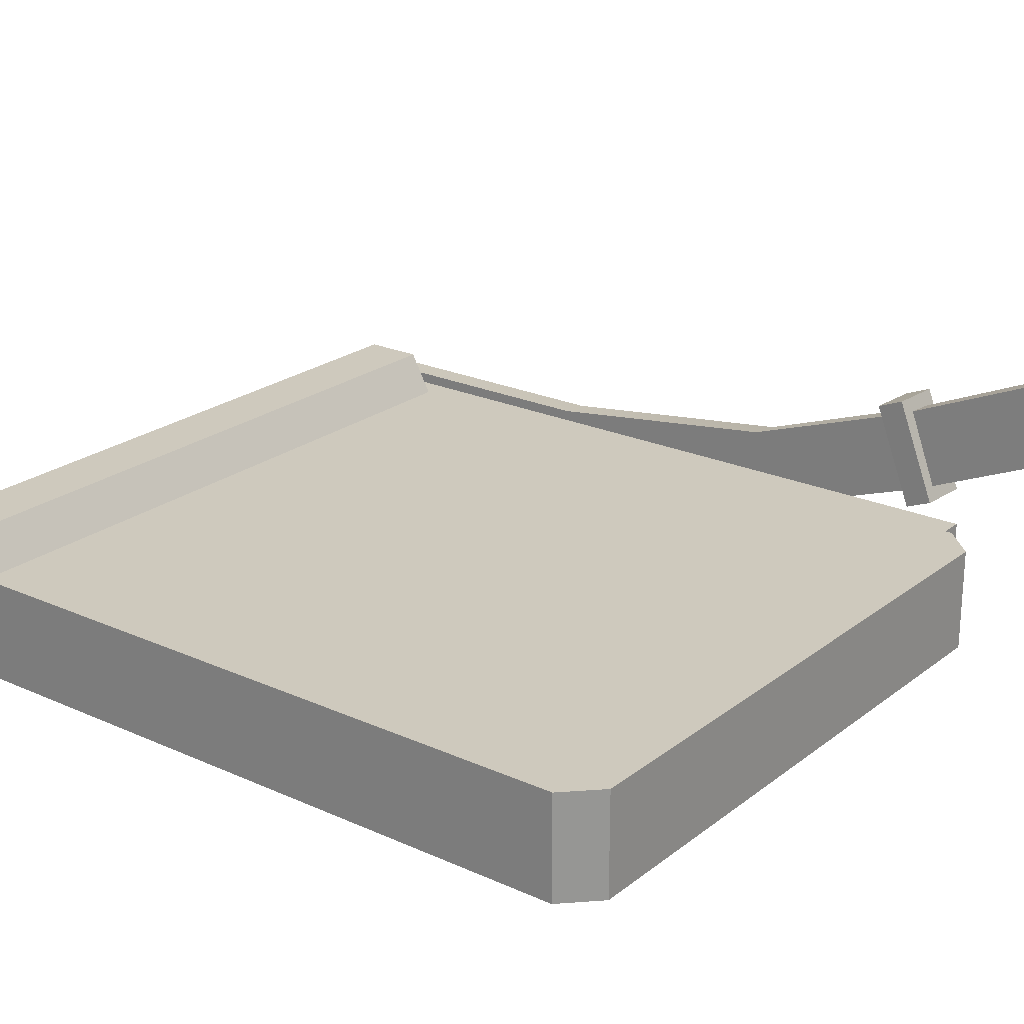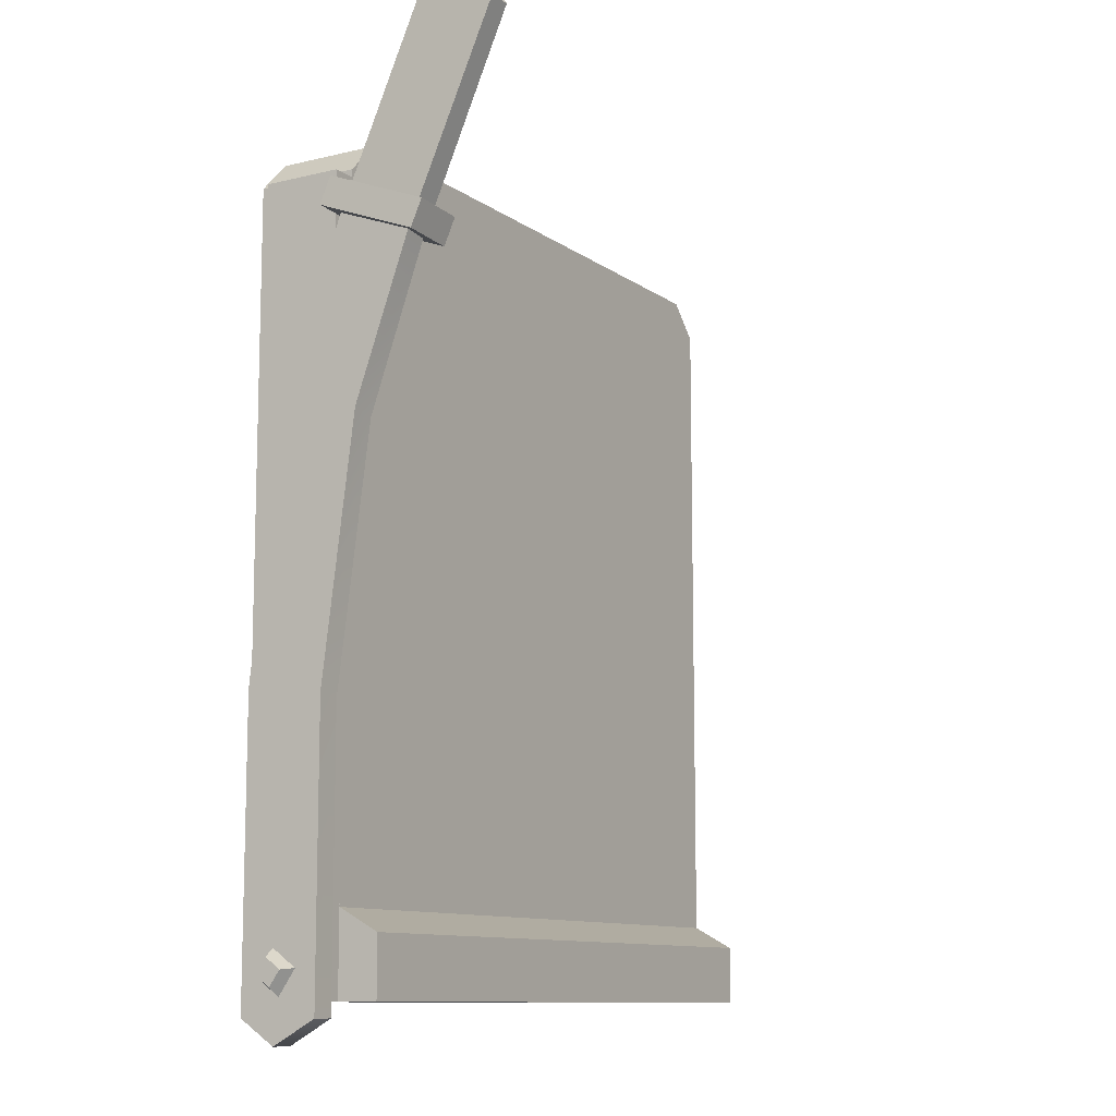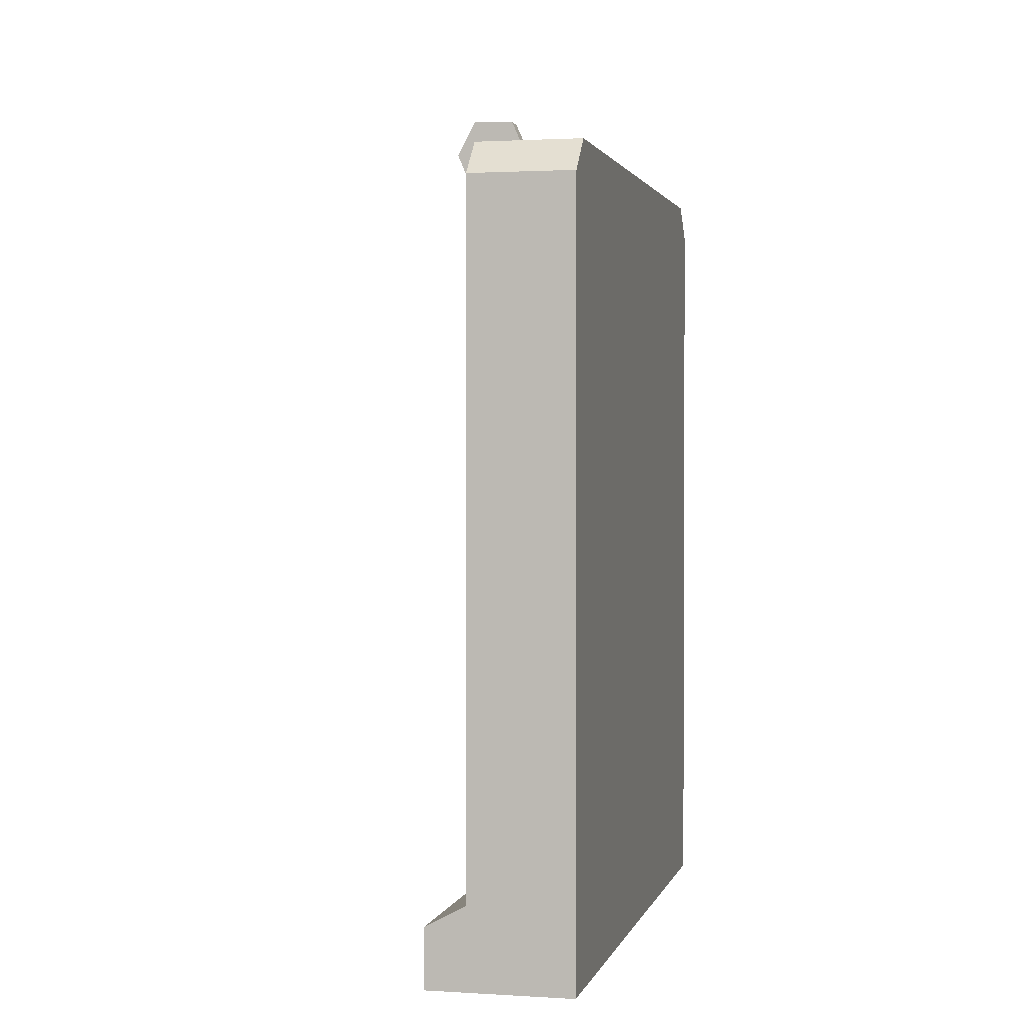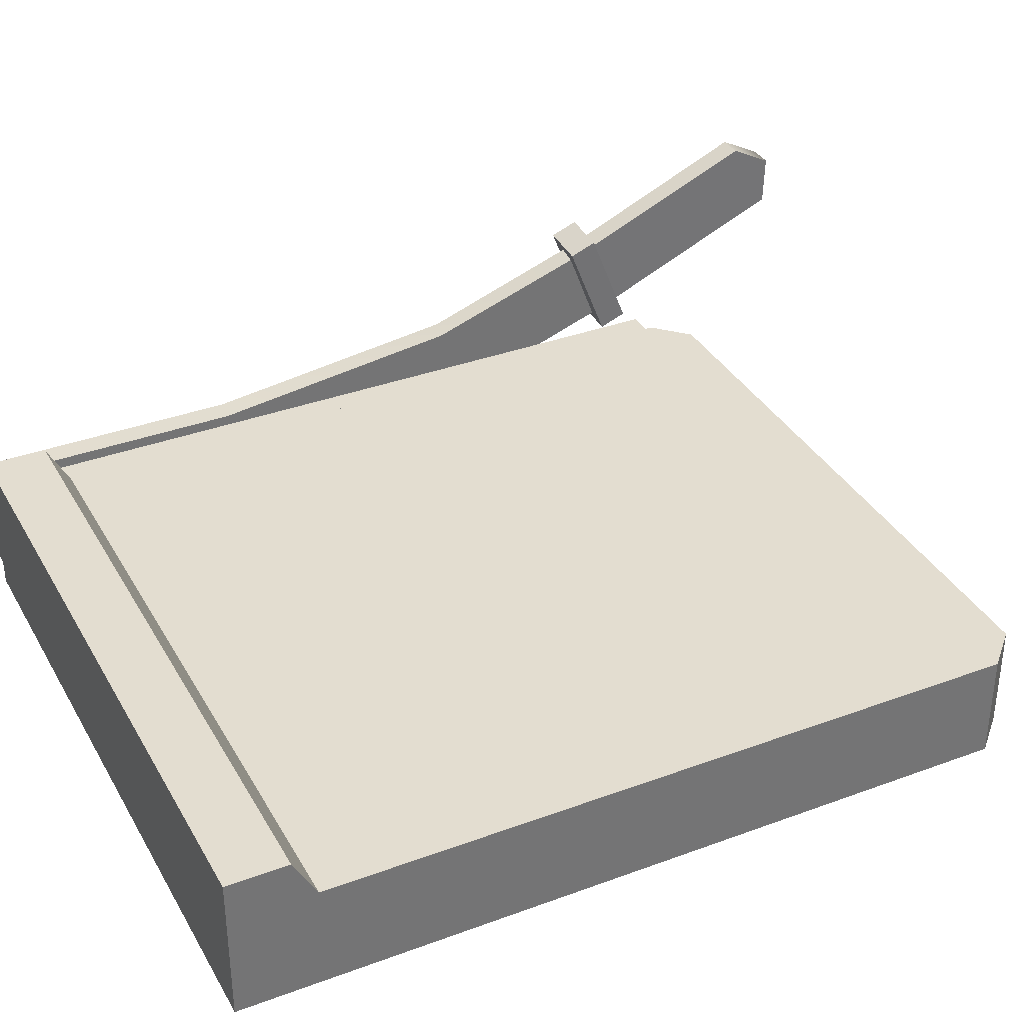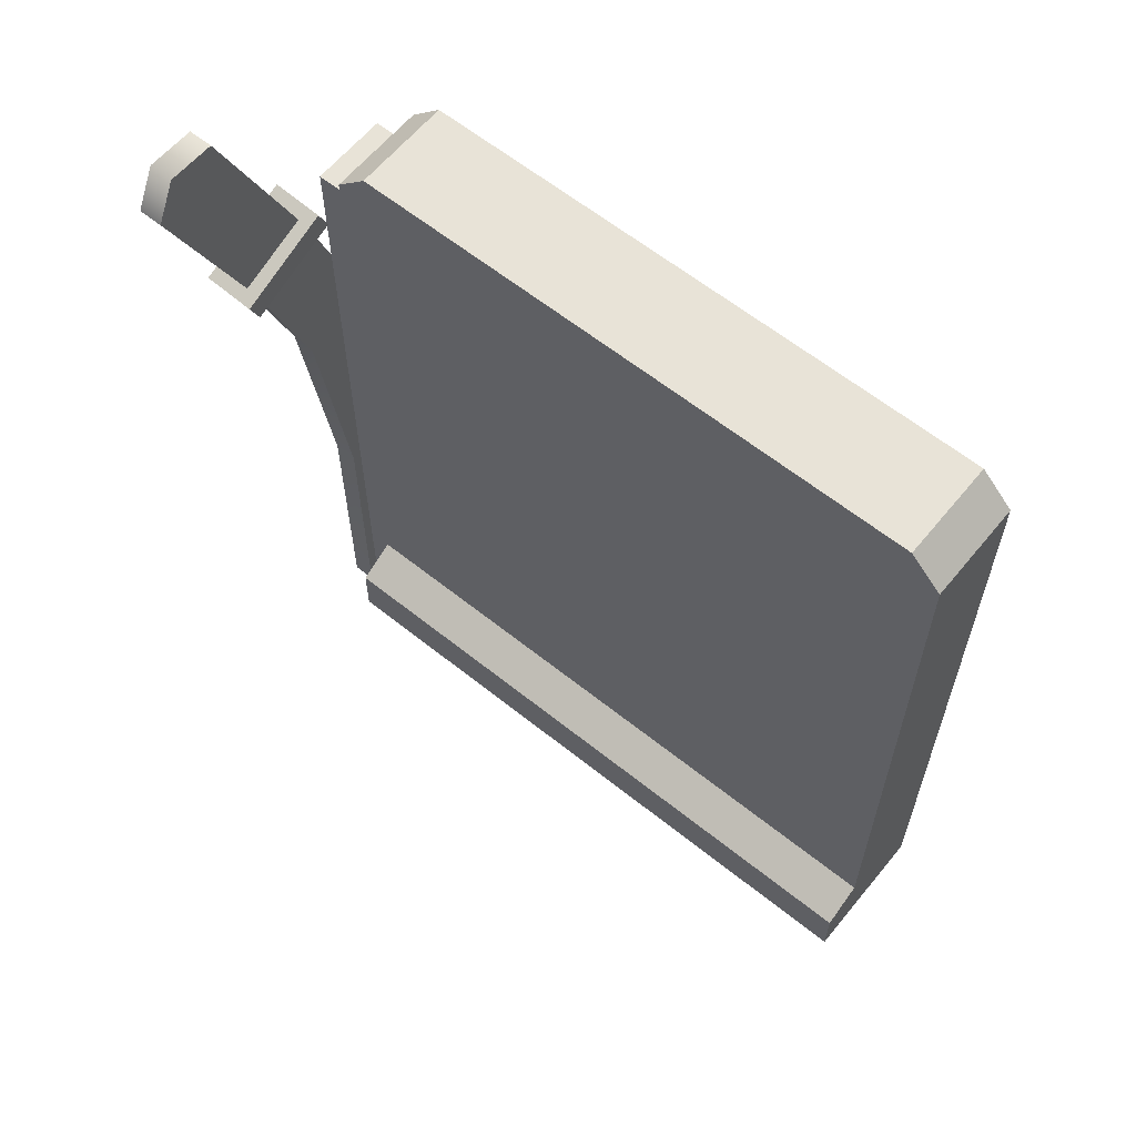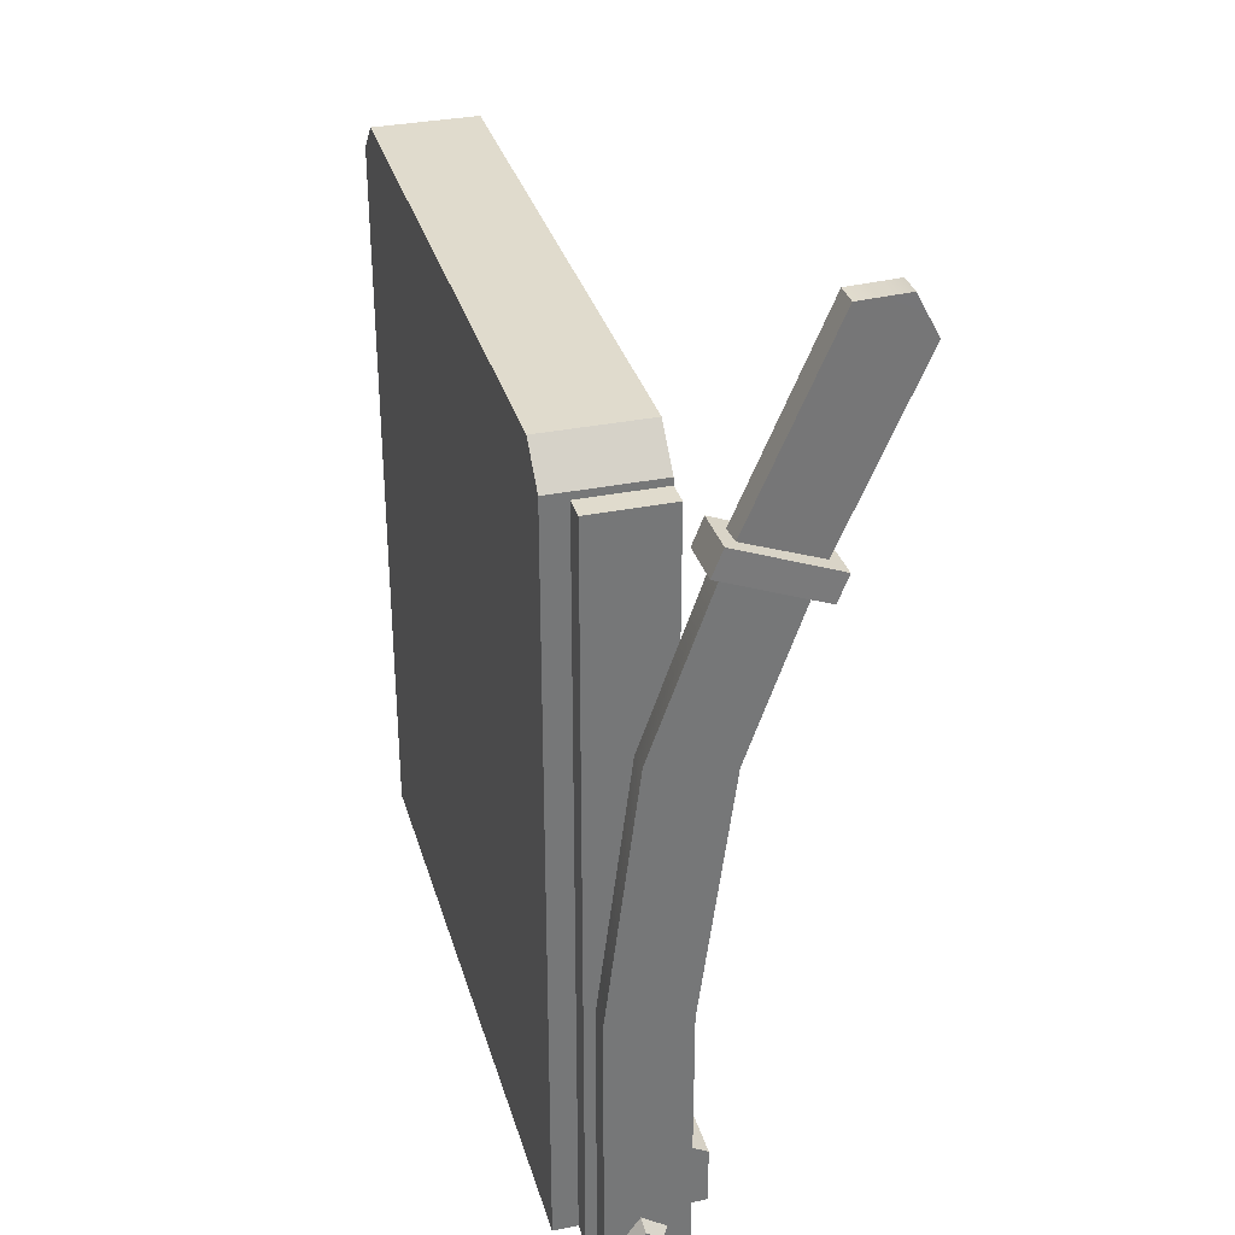
<metadata>
{"format":"obj","ext":"obj","renderer":"f3d","projection":"perspective","resolution":1024,"background":"white","views":[{"elev":22.7,"azim":-52.3,"up":"+Y"},{"elev":-10.7,"azim":121.2,"up":"+Z"},{"elev":1.6,"azim":-77.0,"up":"+Z"},{"elev":35.6,"azim":-116.1,"up":"+Y"},{"elev":61.7,"azim":-140.8,"up":"+Z"},{"elev":33.2,"azim":74.5,"up":"+Z"}]}
</metadata>
<code>
v 28.24 2.056 30.16
v 30.25 2.056 30.16
v 28.24 8.789 30.16
v 30.25 8.789 30.16
v 28.24 8.789 -33.6
v 30.25 8.789 -33.6
v 28.24 2.056 -33.6
v 30.25 2.056 -33.6
v -28.24 8.789 -33.6
v 28.24 8.789 -33.6
v -28.24 0 -33.6
v 28.24 0 -33.6
v -28.24 8.789 -26.69
v 28.24 8.789 -26.69
v -28.24 12.28 -28.58
v 28.24 12.28 -28.58
v 28.24 12.28 -33.6
v -28.24 12.28 -33.6
v -28.24 0 30.78
v -25.42 0 33.6
v -28.24 8.789 30.78
v -25.42 8.789 33.6
v 28.24 0 30.78
v 25.42 0 33.6
v 28.24 8.789 30.78
v 25.42 8.789 33.6
v 32.27 7.868 -31.2
v 32.27 5.799 -29.74
v 33.27 7.205 -31.32
v 33.27 5.912 -30.4
v 33.27 6.288 -32.61
v 33.27 4.995 -31.69
v 32.27 6.401 -33.27
v 32.27 4.332 -31.8
f 1 2 4 3
f 3 4 6 5
f 5 6 8 7
f 7 8 2 1
f 2 8 6 4
f 7 1 3 5
f 22 20 24 26
f 15 16 17 18
f 9 10 12 11
f 14 12 10
f 11 13 9
f 25 23 12 14
f 11 12 23 24 20 19
f 13 11 19 21
f 13 14 16 15
f 14 10 17 16
f 10 9 18 17
f 9 13 15 18
f 21 22 26 25 14 13
f 19 20 22 21
f 24 23 25 26
f 27 28 30 29
f 29 30 32 31
f 31 32 34 33
f 33 34 28 27
f 28 34 32 30
f 33 27 29 31
v 30.25 9.691 -34.8
v 32.27 9.691 -34.8
v 30.25 2.958 -34.8
v 32.27 2.958 -34.8
v 30.25 12.44 9.763
v 32.27 12.44 10.23
v 30.25 5.704 11.09
v 32.27 5.704 11.56
v 30.25 2.958 -10.65
v 32.27 2.958 -10.4
v 32.27 9.691 -11.1
v 30.25 9.691 -11.34
v 30.25 17.06 23.09
v 32.27 17.06 23.31
v 32.27 10.78 25.68
v 30.25 10.78 25.46
v 33.46 18.13 22.85
v 29.07 18.18 22.61
v 33.46 9.666 26.16
v 29.07 9.714 25.92
v 33.4 19.03 25.05
v 29.01 19.08 24.81
v 33.4 10.57 28.36
v 29.01 10.62 28.12
v 30.25 18.58 43.62
v 32.27 18.58 43.62
v 32.27 24.45 40.32
v 30.25 24.45 40.32
v 32.21 17.97 25.52
v 30.2 17.97 25.29
v 32.21 11.69 27.88
v 30.2 11.69 27.65
v 30.25 5.993 -36.83
v 32.27 5.993 -36.83
v 32.27 22.64 43.75
v 30.25 22.64 43.75
f 59 60 69 70
f 47 48 40 39
f 67 68 38 37
f 43 44 42 41
f 49 42 40 48
f 43 41 39 46
f 39 40 45 46
f 41 42 49 50
f 42 44 45 40
f 41 50 47 39
f 37 38 44 43
f 36 38 68
f 46 45 36 35
f 35 37 43 46
f 62 61 63 64
f 69 60 61
f 66 65 60 59
f 62 59 70
f 48 47 52 51
f 53 49 48 51
f 50 49 53 54
f 50 54 52 47
f 51 52 56 55
f 57 53 51 55
f 54 53 57 58
f 54 58 56 52
f 55 56 64 63
f 65 57 55 63
f 58 57 65 66
f 58 66 64 56
f 35 36 68 67
f 70 69 61 62
f 45 44 38 36
f 67 37 35
f 60 65 63 61
f 64 66 59 62

</code>
